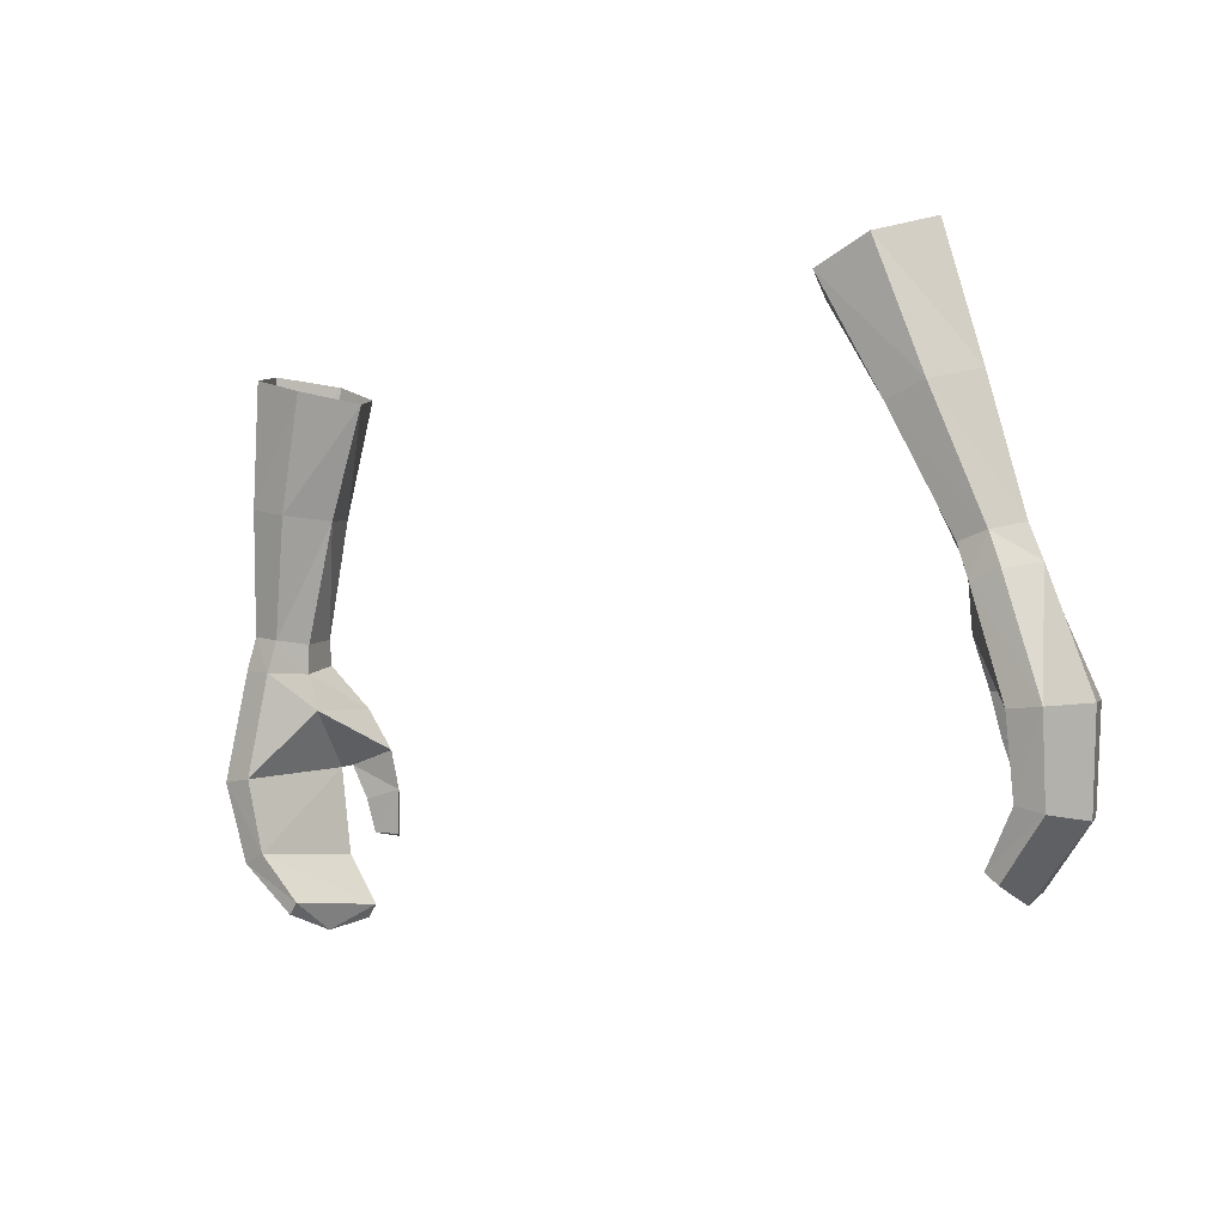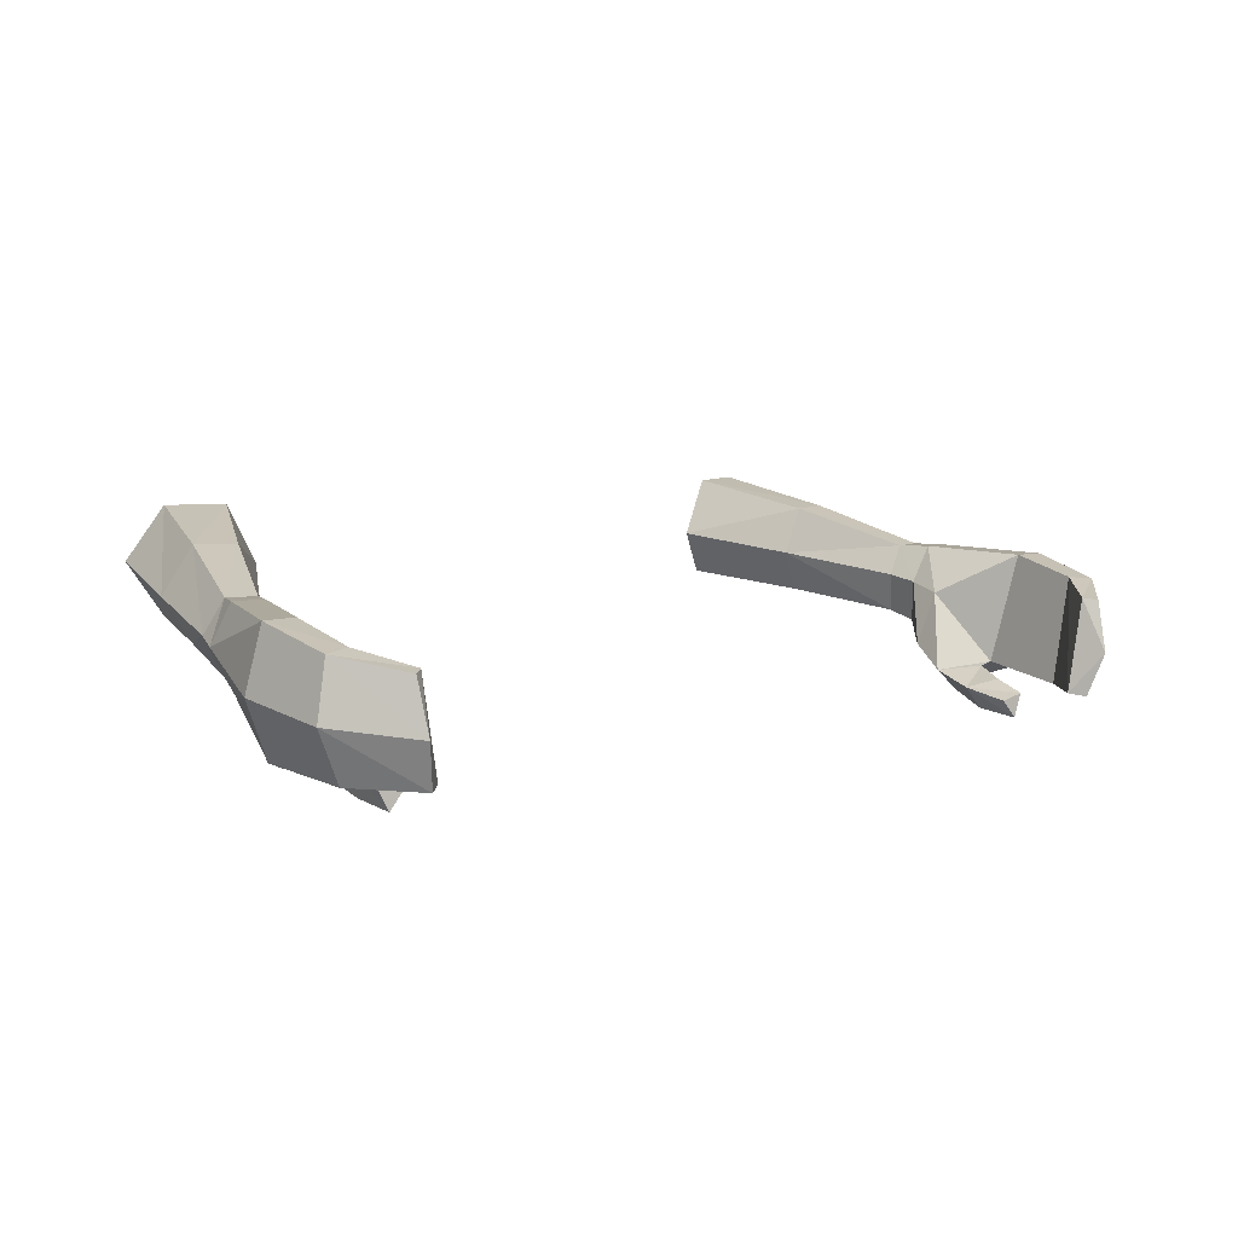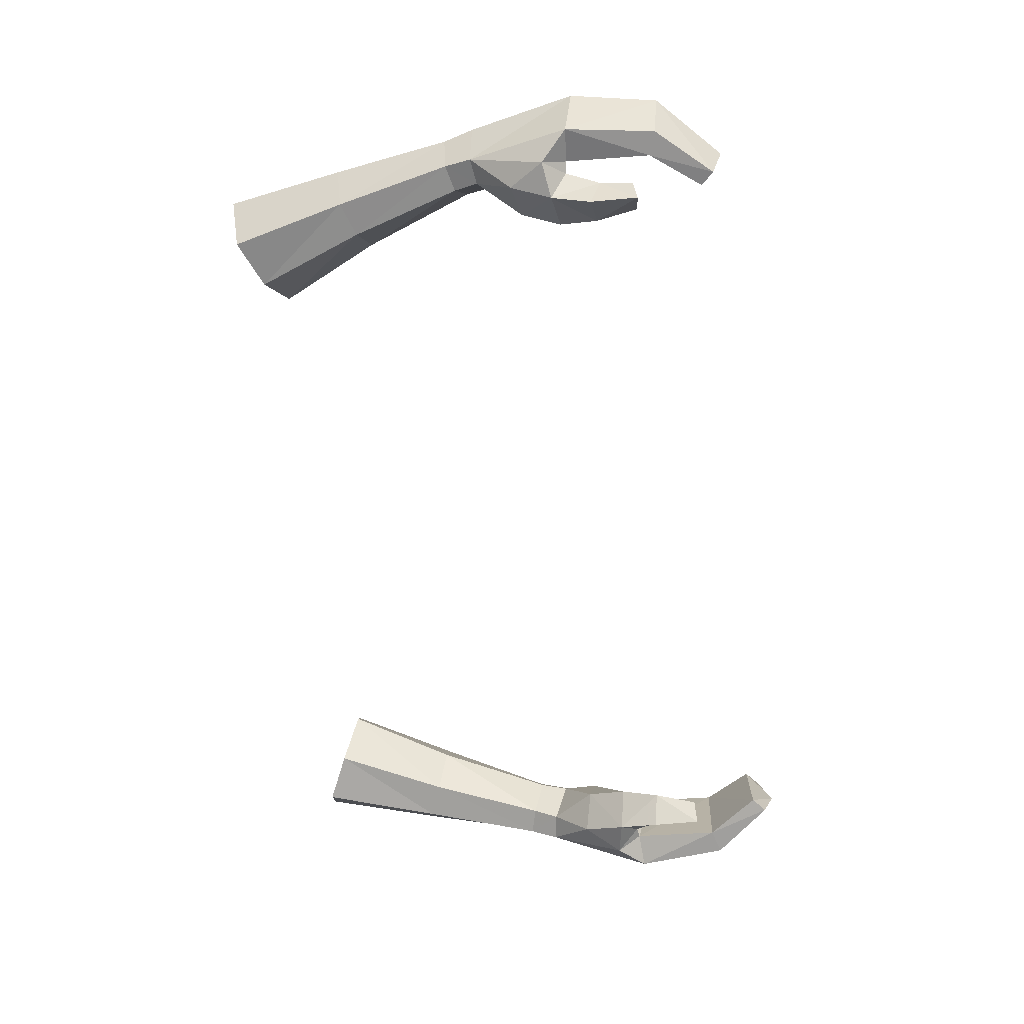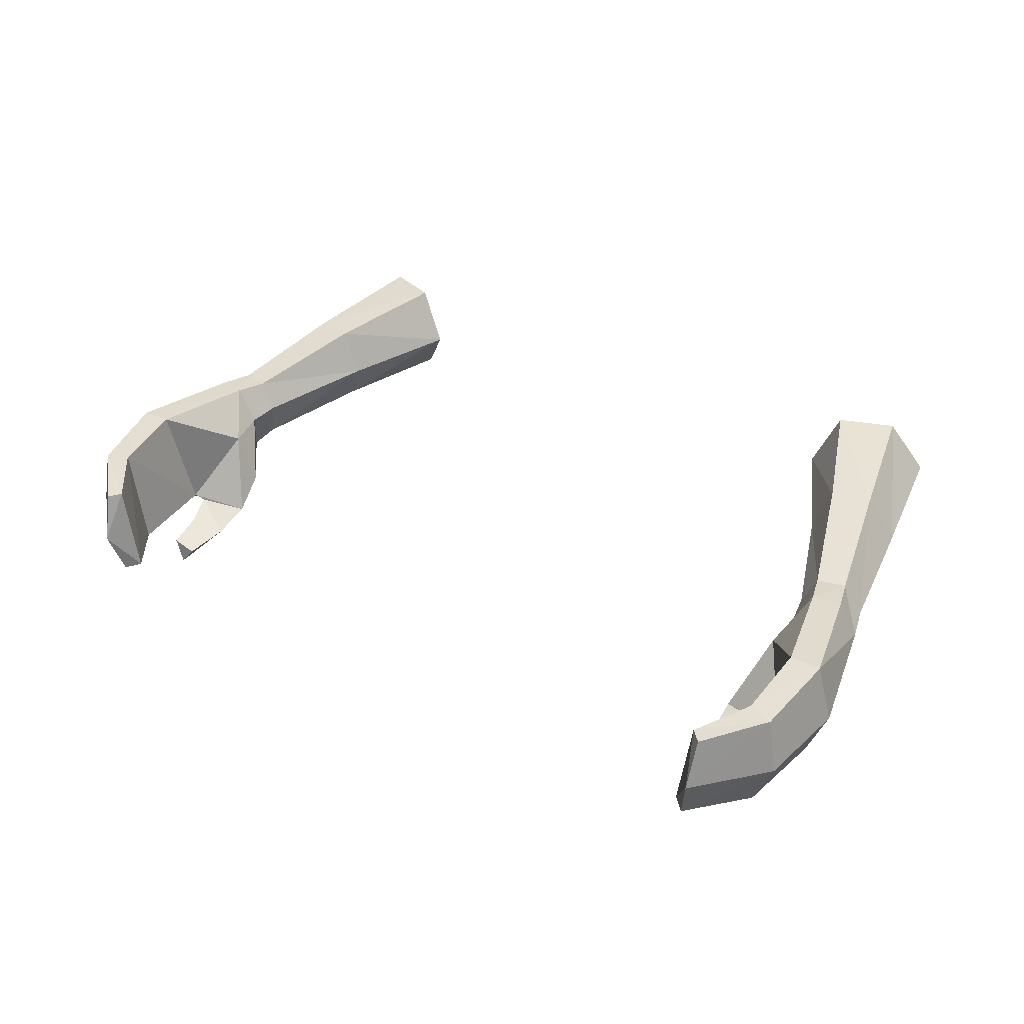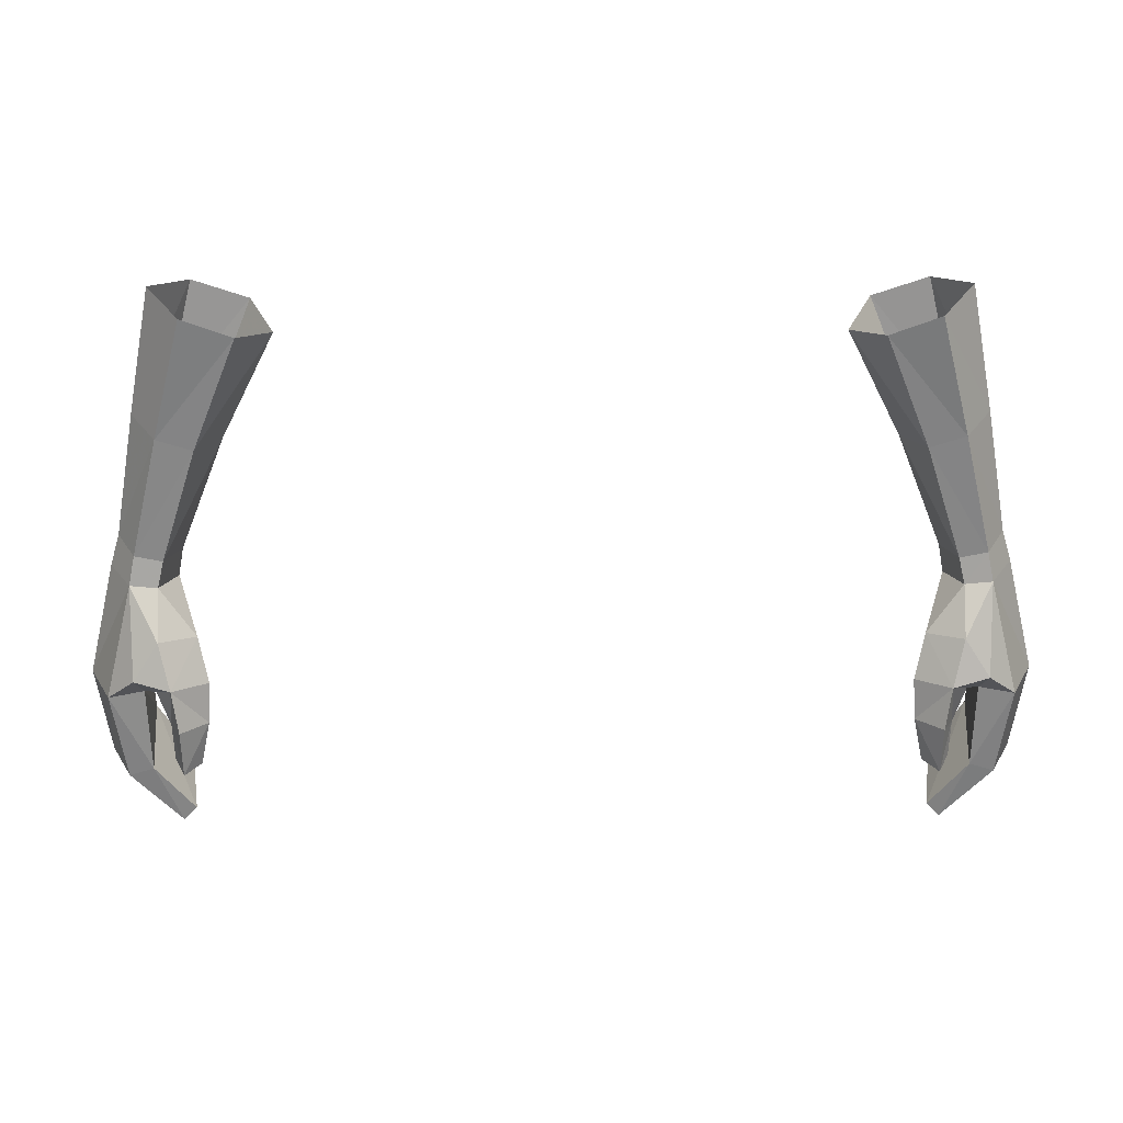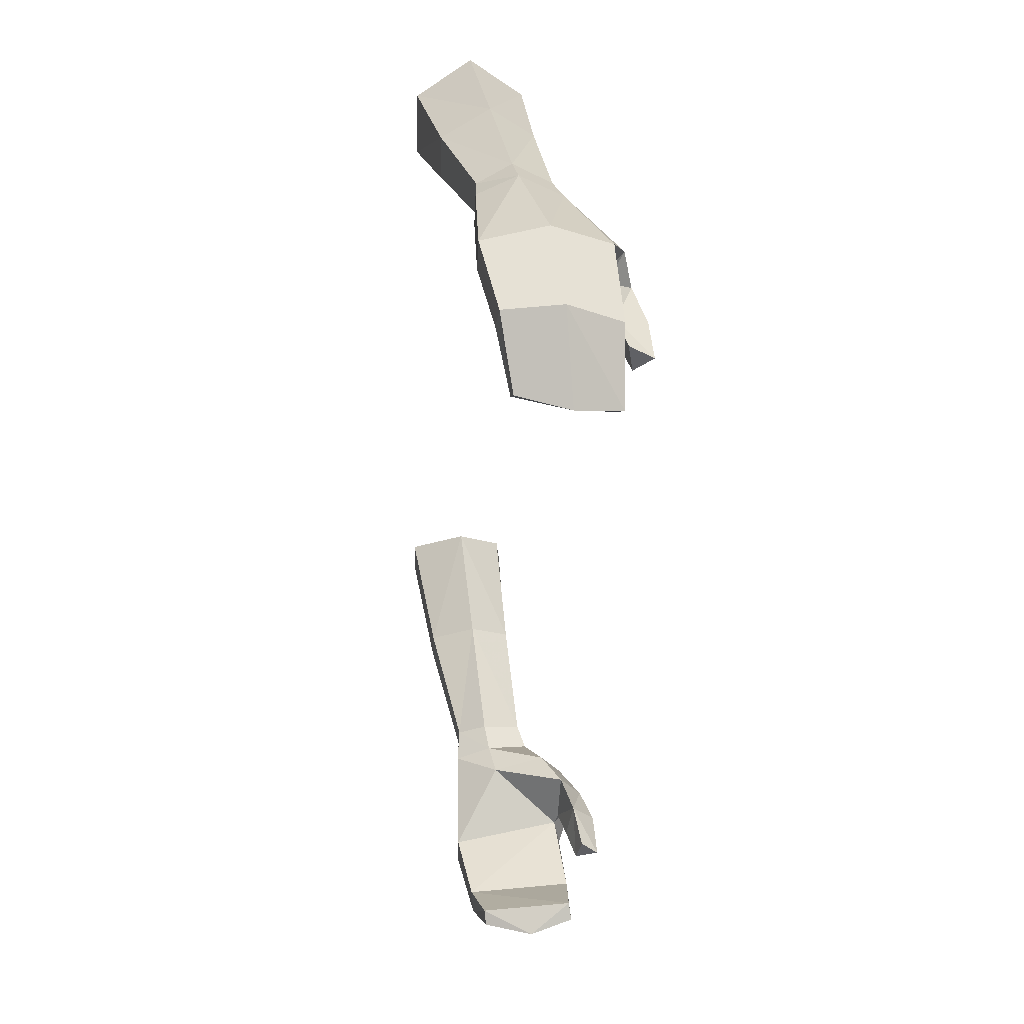
<metadata>
{"format":"obj","ext":"obj","renderer":"f3d","projection":"perspective","resolution":1024,"background":"white","views":[{"elev":-9.7,"azim":-140.7,"up":"+Z"},{"elev":7.2,"azim":142.3,"up":"+Y"},{"elev":-69.9,"azim":96.8,"up":"+Y"},{"elev":32.2,"azim":-145.4,"up":"+Y"},{"elev":34.3,"azim":-0.5,"up":"+Z"},{"elev":-45.1,"azim":-92.2,"up":"+Z"}]}
</metadata>
<code>
g taoist_glove_female_330003
v 11.99 0.6382 48.67
v 12.88 0.6286 48.84
v 13.8 0.5349 45.54
v 12.83 0.5443 45.57
v 13.36 -0.5419 49.13
v 14.18 -1.333 45.8
v 12.61 -1.845 49.27
v 13.4 -3.076 46.11
v 11.4 -3.72 46.79
v 11.75 -3.013 48.05
v 10.7 -2.339 47.79
v 10.38 -2.991 46.58
v 11.21 -4.138 45.57
v 11.6 -3.218 45.19
v 11.98 -2.96 46.24
v 11.19 -4.25 44.09
v 11.53 -3.53 44.17
v 10.44 -3.406 45.41
v 11.6 -3.218 45.19
v 11.53 -3.53 44.17
v 10.72 -3.69 44.11
v 13.47 -0.03771 43.14
v 12.69 0.04151 43.38
v 13.76 -1.728 43.08
v 11.96 -0.4518 41.59
v 11.62 -0.3877 41.92
v 11.86 -1.985 41.18
v 12.29 -3.24 43.55
v 13.03 -3.283 43.32
v 12.35 -2.853 46.18
v 11.54 -3.318 41.59
v 11.14 -3.219 41.98
v 11.14 -3.219 41.98
v 12.29 -3.24 43.55
v 12.35 -2.853 46.18
v 11.86 -1.985 41.18
v 11.96 -0.4518 41.59
v 10.44 -3.406 45.41
v 10.72 -3.69 44.11
v 12.44 -1.544 50.11
v 11.61 -1.519 49.9
v 11.8 -1.791 49.15
v 12.55 0.6154 49.82
v 13.06 -0.3771 50.1
v 11.39 -0.4772 48.71
v 11.23 -0.3034 49.57
v 11.68 0.6037 49.63
v 11.39 -0.4772 48.71
v 11.23 -0.3034 49.57
v 9.806 0.2171 53.05
v 10.4 1.658 53.07
v 11.53 -1.076 53.77
v 10.45 -1.046 53.38
v 10.55 -0.7627 57.45
v 12.38 0.2496 53.83
v 11.64 0.8761 57.61
v 8.989 2.481 56.41
v 10.67 2.501 57.01
v 11.62 1.681 53.39
v 8.162 0.7298 56.23
v 9.806 0.2171 53.05
v 9.059 -0.6325 56.78
v 8.162 0.7298 56.23
v 11.98 -2.96 46.24
v 10.38 -2.991 46.58
v -12.01 0.6382 48.67
v -12.84 0.5443 45.57
v -13.81 0.5348 45.54
v -12.89 0.6286 48.84
v -13.37 -0.542 49.13
v -14.19 -1.333 45.8
v -12.62 -1.845 49.27
v -13.41 -3.076 46.11
v -11.41 -3.72 46.79
v -10.39 -2.991 46.58
v -10.71 -2.339 47.79
v -11.76 -3.013 48.05
v -11.99 -2.96 46.24
v -11.61 -3.218 45.19
v -11.22 -4.138 45.57
v -11.2 -4.25 44.09
v -11.54 -3.53 44.17
v -10.45 -3.406 45.41
v -10.73 -3.69 44.11
v -11.54 -3.53 44.17
v -11.61 -3.218 45.19
v -12.7 0.04146 43.38
v -13.48 -0.03776 43.14
v -13.77 -1.728 43.08
v -11.63 -0.3877 41.92
v -11.97 -0.4519 41.59
v -11.87 -1.985 41.18
v -12.3 -3.24 43.55
v -12.36 -2.853 46.18
v -13.04 -3.283 43.32
v -11.55 -3.318 41.59
v -11.15 -3.22 41.98
v -11.15 -3.22 41.98
v -12.3 -3.24 43.55
v -12.36 -2.853 46.18
v -11.87 -1.985 41.18
v -11.97 -0.4519 41.59
v -10.45 -3.406 45.41
v -10.73 -3.69 44.11
v -12.45 -1.544 50.11
v -11.81 -1.792 49.15
v -11.62 -1.519 49.9
v -12.56 0.6154 49.82
v -13.07 -0.3771 50.1
v -11.4 -0.4772 48.71
v -11.24 -0.3035 49.57
v -11.69 0.6037 49.63
v -11.24 -0.3035 49.57
v -11.4 -0.4772 48.71
v -10.41 1.658 53.07
v -9.816 0.2171 53.05
v -10.46 -1.046 53.38
v -11.54 -1.076 53.77
v -10.56 -0.7628 57.45
v -11.65 0.8761 57.62
v -12.39 0.2496 53.83
v -8.999 2.481 56.41
v -11.63 1.681 53.39
v -10.68 2.501 57.01
v -8.172 0.7298 56.23
v -9.069 -0.6326 56.78
v -9.816 0.2171 53.05
v -8.172 0.7298 56.23
v -11.99 -2.96 46.24
v -10.39 -2.991 46.58
v 11.26 -0.7261 47.63
v 12.51 -3.452 46.96
v 10.7 -2.339 47.79
v 11.19 -4.25 44.09
v 11.54 -3.318 41.59
v -11.27 -0.7262 47.63
v -12.52 -3.452 46.96
v -10.71 -2.339 47.79
v -11.2 -4.25 44.09
v -11.55 -3.318 41.59
f 1 2 3
f 3 4 1
f 5 6 3
f 3 2 5
f 7 8 6
f 6 5 7
f 9 10 11
f 11 12 9
f 9 13 14
f 14 15 9
f 16 17 14
f 14 13 16
f 18 19 20
f 20 21 18
f 3 22 23
f 23 4 3
f 6 24 22
f 22 3 6
f 22 25 26
f 26 23 22
f 27 25 22
f 22 24 27
f 28 29 8
f 8 30 28
f 31 29 28
f 28 32 31
f 24 29 31
f 31 27 24
f 33 34 23
f 23 26 33
f 8 29 24
f 24 6 8
f 23 34 35
f 35 4 23
f 36 33 26
f 26 37 36
f 38 39 16
f 16 13 38
f 38 13 9
f 9 12 38
f 40 41 42
f 42 7 40
f 43 44 5
f 5 2 43
f 45 42 41
f 41 46 45
f 40 7 5
f 5 44 40
f 47 1 48
f 48 49 47
f 43 2 1
f 1 47 43
f 47 49 50
f 50 51 47
f 40 52 53
f 53 41 40
f 54 52 55
f 55 56 54
f 57 58 59
f 59 51 57
f 58 56 55
f 55 59 58
f 60 61 53
f 53 62 60
f 63 57 51
f 51 50 63
f 52 54 62
f 62 53 52
f 52 40 44
f 44 55 52
f 43 47 51
f 51 59 43
f 44 43 59
f 59 55 44
f 61 46 41
f 41 53 61
f 64 19 18
f 18 65 64
f 66 67 68
f 68 69 66
f 70 69 68
f 68 71 70
f 72 70 71
f 71 73 72
f 74 75 76
f 76 77 74
f 74 78 79
f 79 80 74
f 81 80 79
f 79 82 81
f 83 84 85
f 85 86 83
f 68 67 87
f 87 88 68
f 71 68 88
f 88 89 71
f 88 87 90
f 90 91 88
f 92 89 88
f 88 91 92
f 93 94 73
f 73 95 93
f 96 97 93
f 93 95 96
f 89 92 96
f 96 95 89
f 98 90 87
f 87 99 98
f 73 71 89
f 89 95 73
f 87 67 100
f 100 99 87
f 101 102 90
f 90 98 101
f 103 80 81
f 81 104 103
f 103 75 74
f 74 80 103
f 105 72 106
f 106 107 105
f 108 69 70
f 70 109 108
f 110 111 107
f 107 106 110
f 105 109 70
f 70 72 105
f 112 113 114
f 114 66 112
f 108 112 66
f 66 69 108
f 112 115 116
f 116 113 112
f 105 107 117
f 117 118 105
f 119 120 121
f 121 118 119
f 122 115 123
f 123 124 122
f 124 123 121
f 121 120 124
f 125 126 117
f 117 127 125
f 128 116 115
f 115 122 128
f 118 117 126
f 126 119 118
f 118 121 109
f 109 105 118
f 108 123 115
f 115 112 108
f 109 121 123
f 123 108 109
f 127 117 107
f 107 111 127
f 129 130 83
f 83 86 129
f 131 1 4
f 8 7 132
f 7 42 10
f 42 11 10
f 42 45 11
f 133 48 131
f 8 132 30
f 131 65 133
f 64 65 35
f 20 134 21
f 4 35 131
f 131 35 65
f 1 131 48
f 36 135 33
f 132 15 30
f 10 9 132
f 7 10 132
f 132 9 15
f 136 67 66
f 73 137 72
f 72 77 106
f 106 77 76
f 106 76 110
f 138 136 114
f 73 94 137
f 136 138 130
f 129 100 130
f 85 84 139
f 67 136 100
f 136 130 100
f 66 114 136
f 101 98 140
f 137 94 78
f 77 137 74
f 72 137 77
f 137 78 74

</code>
